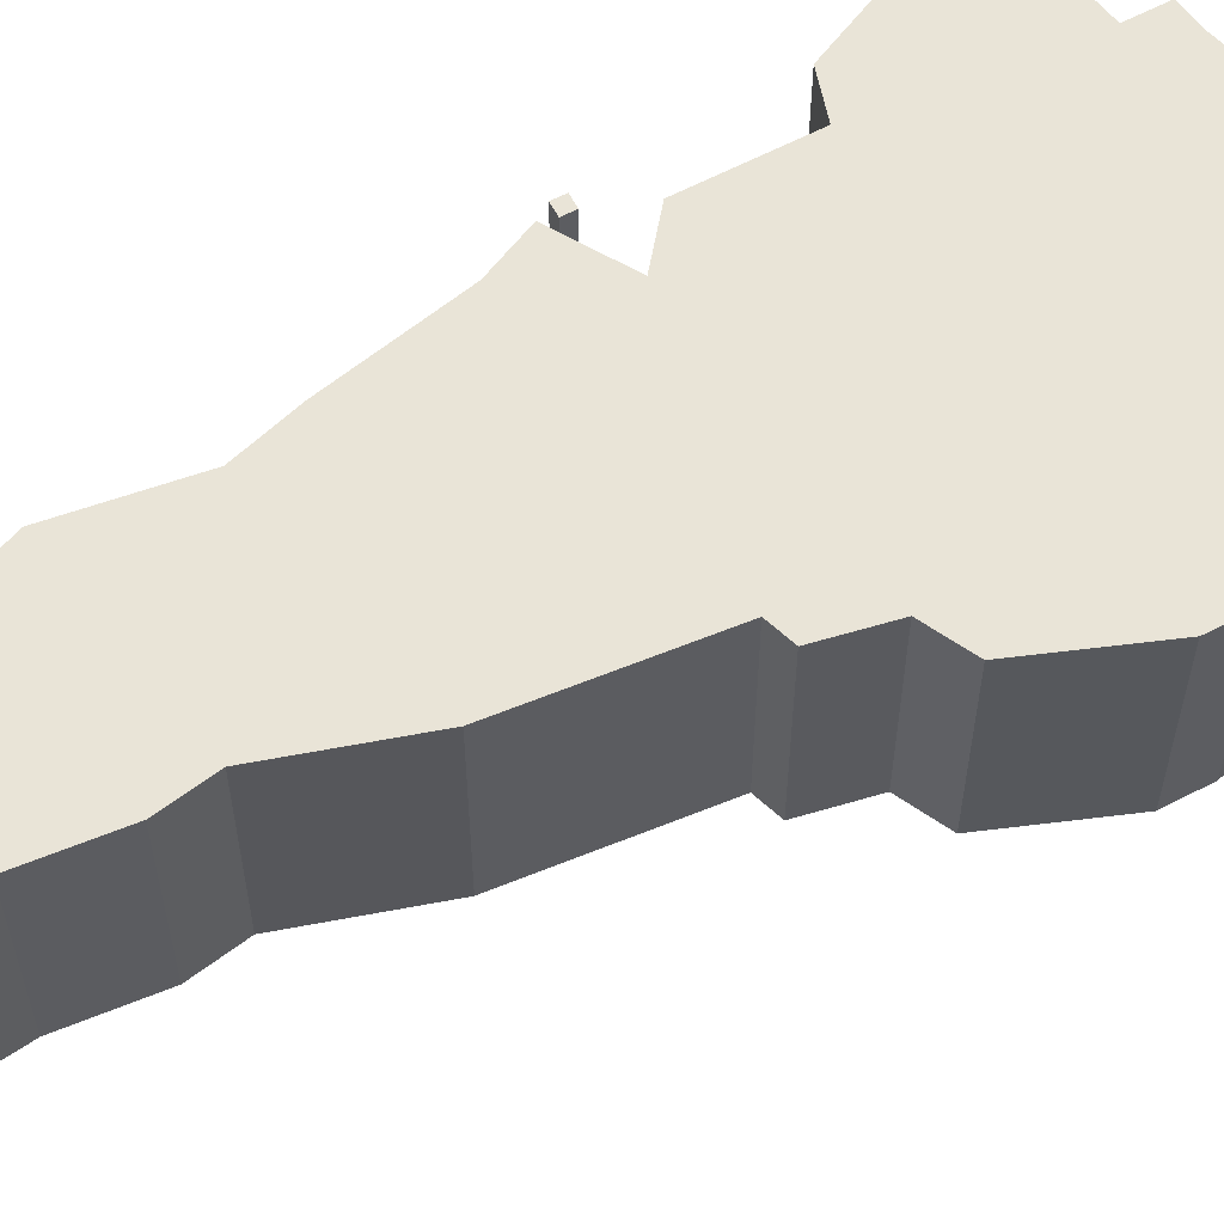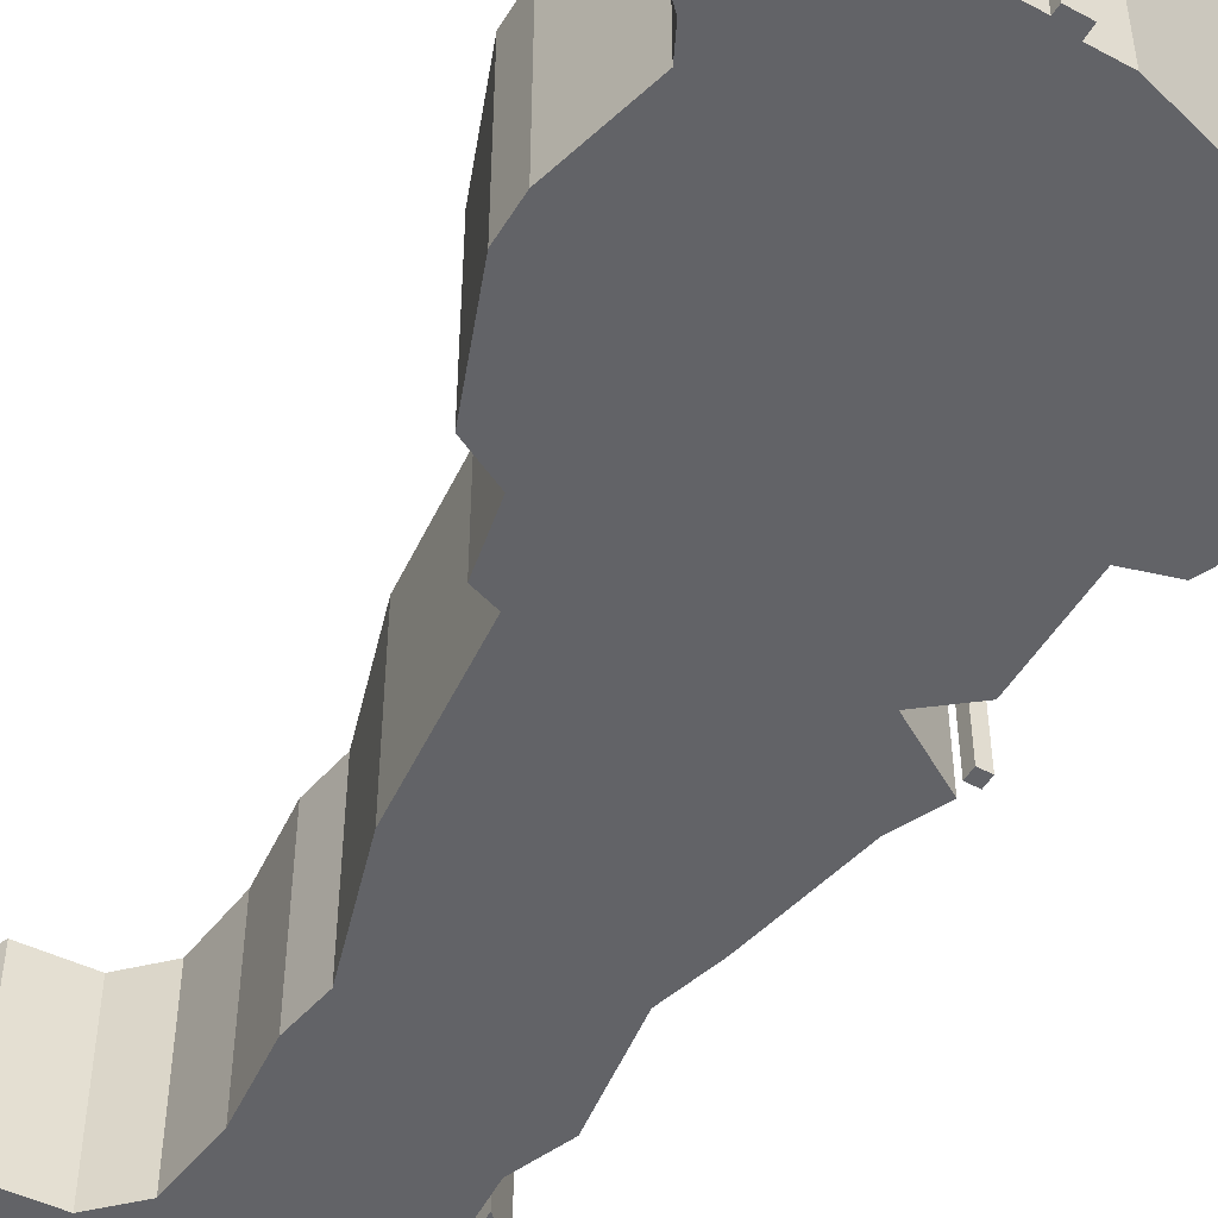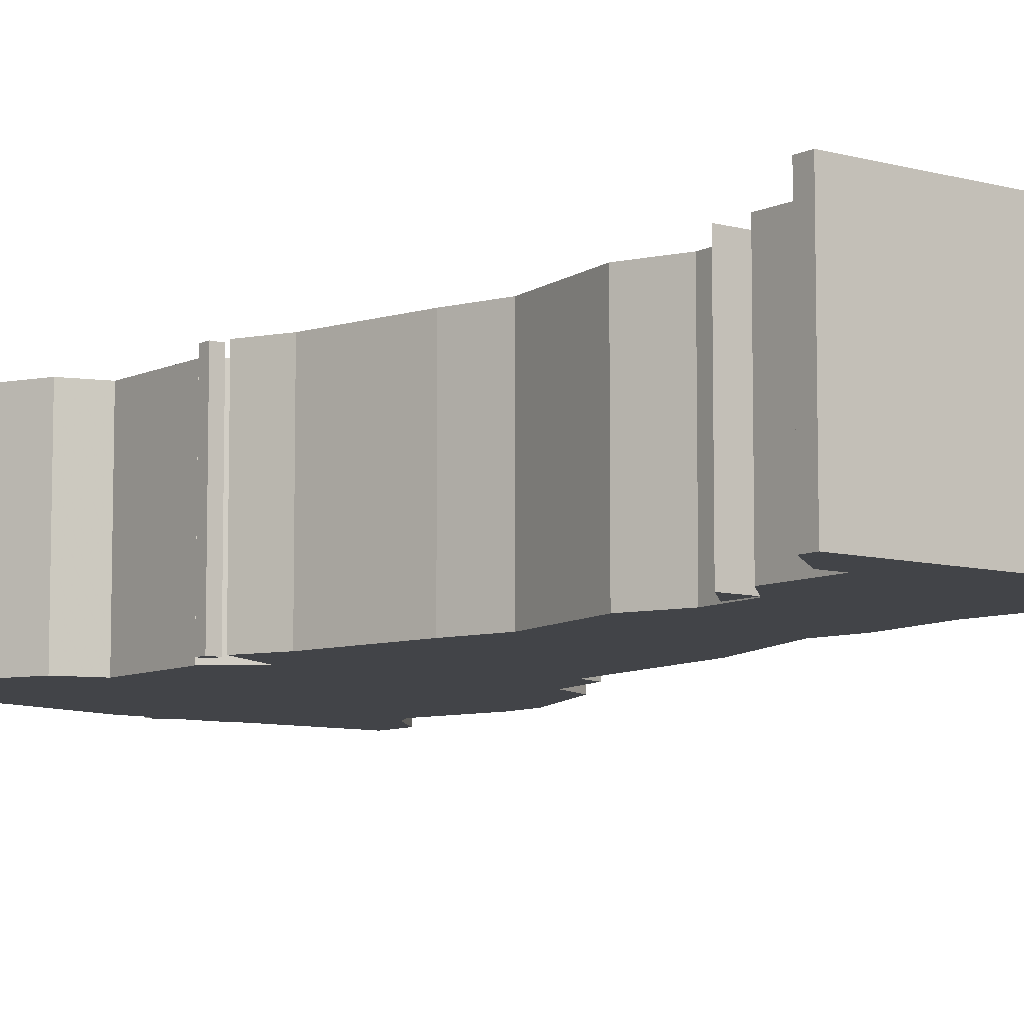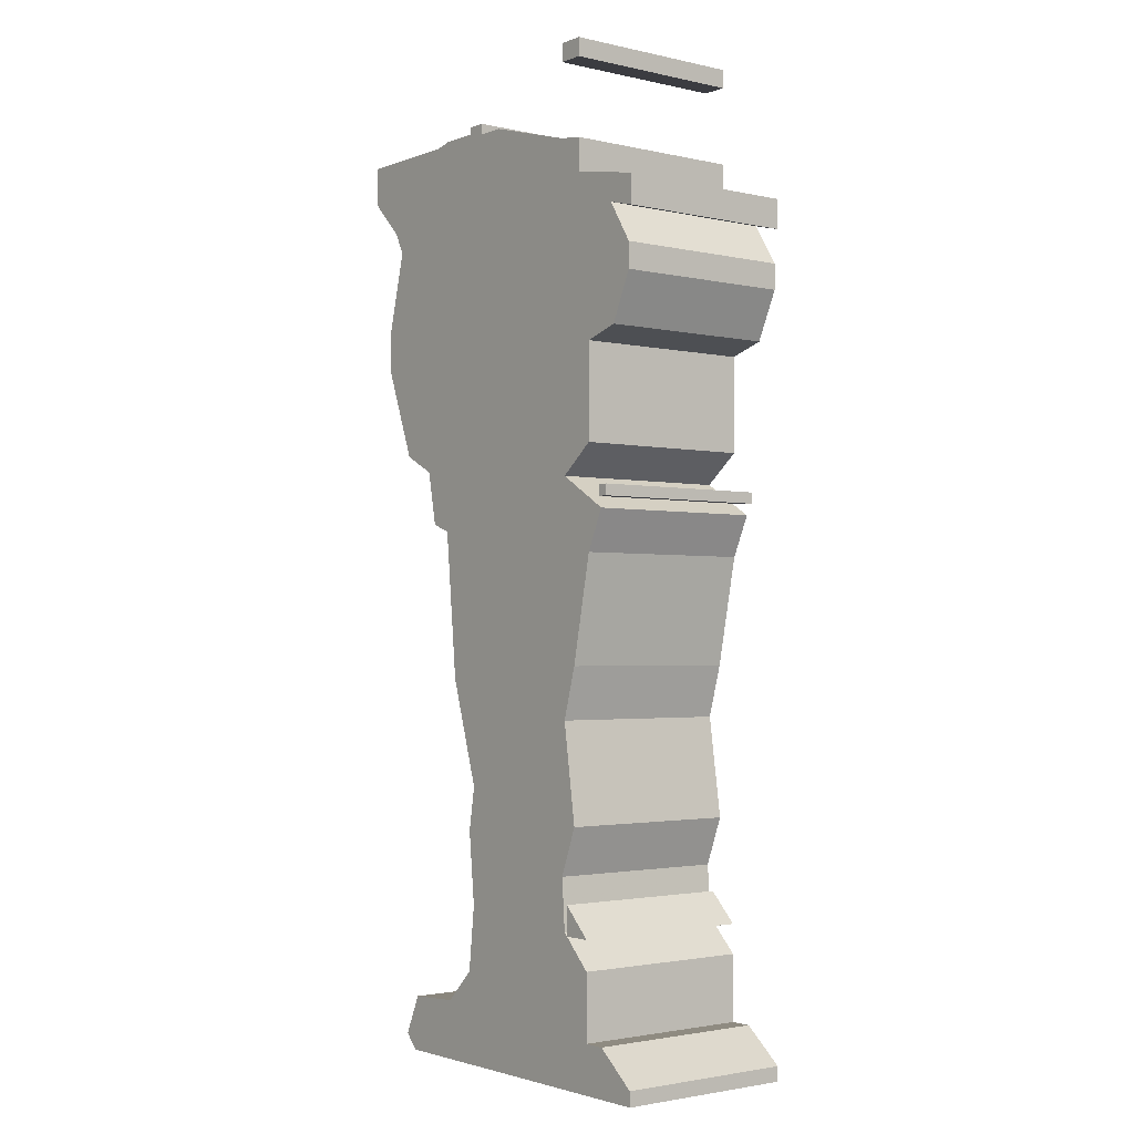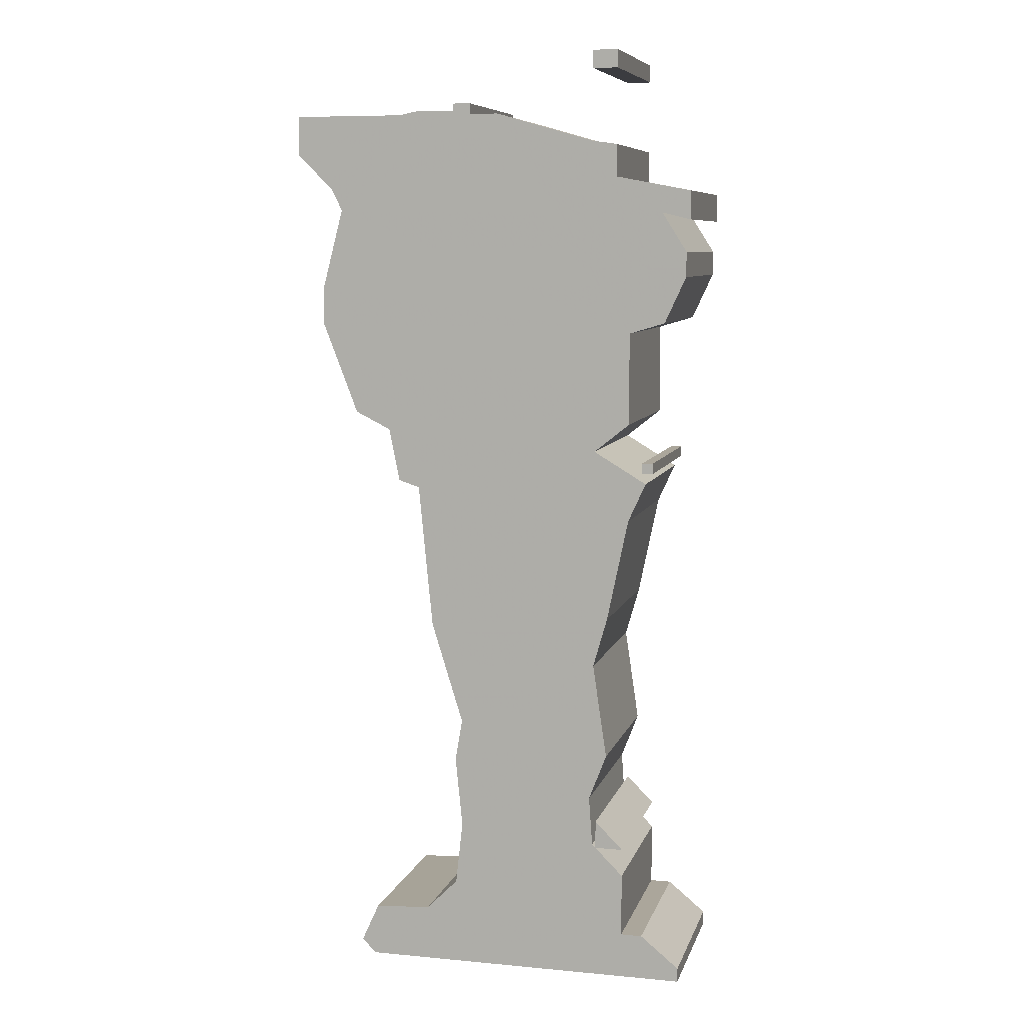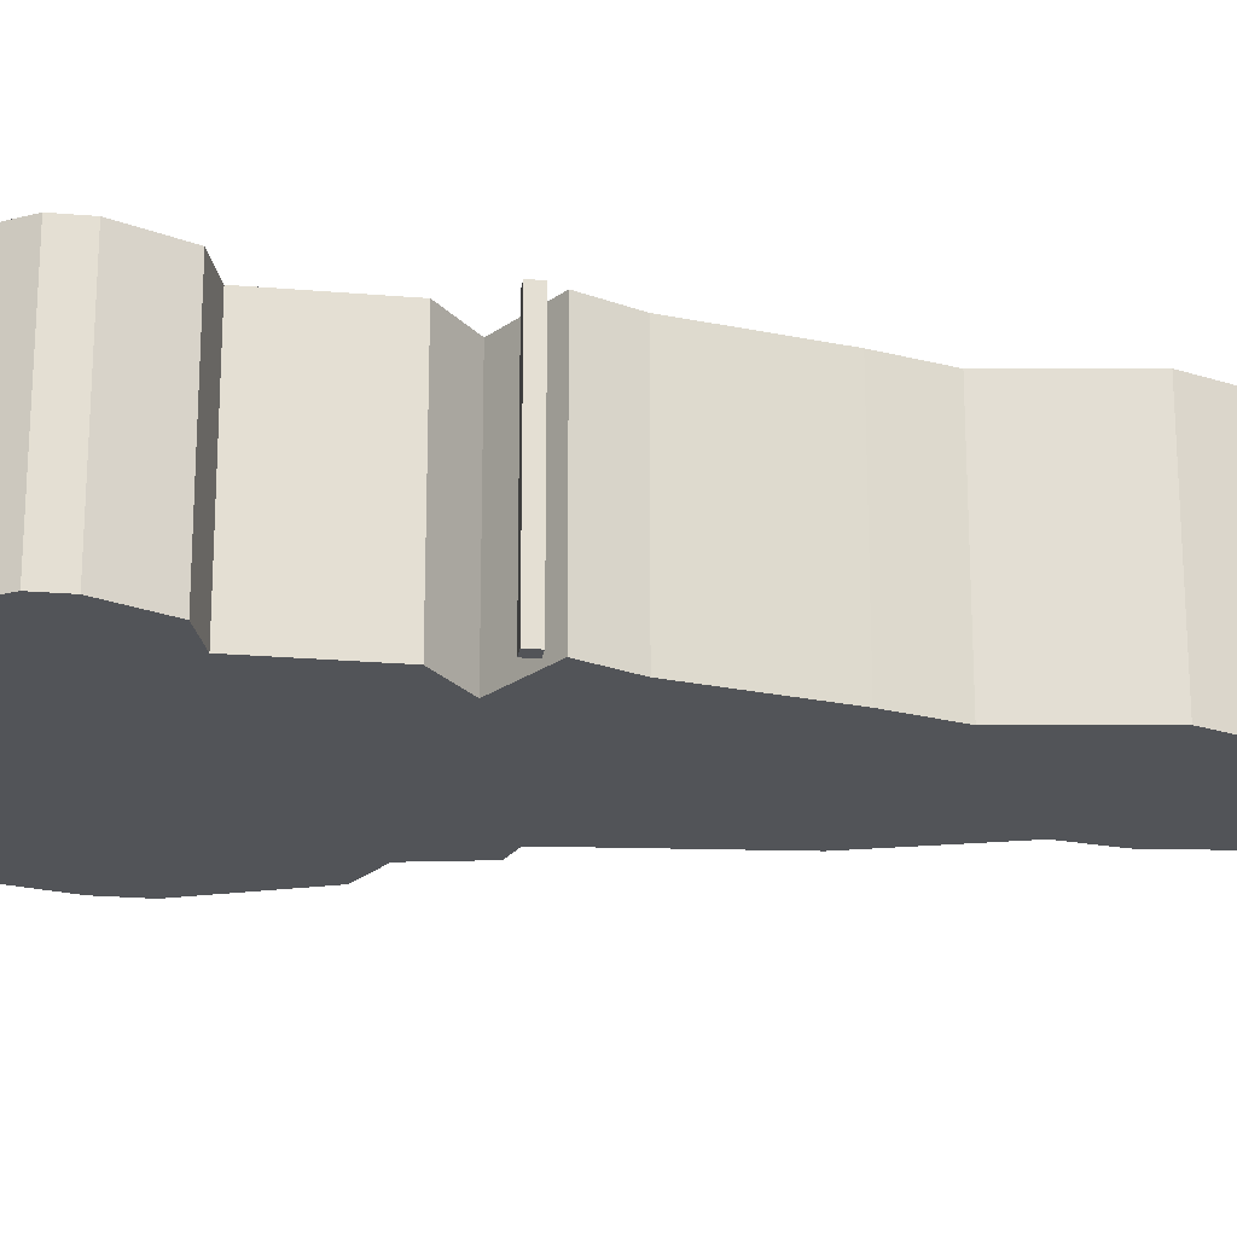
<metadata>
{"format":"obj","ext":"obj","renderer":"f3d","projection":"perspective","resolution":1024,"background":"white","views":[{"elev":60.8,"azim":61.8,"up":"+Z"},{"elev":-51.0,"azim":149.5,"up":"+Z"},{"elev":-8.1,"azim":-37.6,"up":"+Z"},{"elev":-2.2,"azim":-128.0,"up":"+Y"},{"elev":8.0,"azim":-165.5,"up":"+Y"},{"elev":-22.8,"azim":-98.3,"up":"+Z"}]}
</metadata>
<code>
g sbg_desert_df_addrock12_h
v 0.06 2.53 0
v -0.02 2.53 0
v -0.3 2.45 0
v -0.37 2.44 0
v -0.37 2.35 0
v -0.58 2.31 0
v -0.58 2.23 0
v -0.5 2.25 0
v -0.57 2.14 0
v -0.57 2.07 0
v -0.51 1.94 0
v -0.41 1.91 0
v -0.41 1.65 0
v -0.31 1.57 0
v -0.46 1.48 0
v -0.41 1.37 0
v -0.35 1.08 0
v -0.31 0.94 0
v -0.35 0.67 0
v -0.3 0.54 0
v -0.31 0.4 0
v -0.4 0.31 0
v -0.4 0.13 0
v -0.46 0.13 0
v -0.57 0.04 0
v -0.57 0 0
v 0.37 0 0
v 0.41 0.04 0
v 0.36 0.15 0
v 0.2 0.16 0
v 0.11 0.25 0
v 0.09 0.43 0
v 0.11 0.63 0
v 0.09 0.75 0
v 0.18 1.04 0
v 0.22 1.45 0
v 0.28 1.47 0
v 0.31 1.62 0
v 0.41 1.67 0
v 0.51 1.93 0
v 0.51 2.03 0
v 0.45 2.26 0
v 0.48 2.32 0
v 0.58 2.42 0
v 0.58 2.53 0
v 0.27 2.53 0
v 0.22 2.54 0
v 0.11 2.54 0
v 0.11 2.56 0
v 0.06 2.56 0
v -0.4 0.39 0
v -0.32 0.39 0
v -0.32 0.47 0
v -0.48 1.51 0
v -0.45 1.51 0
v -0.45 1.54 0
v -0.48 1.54 0
v -0.37 2.65 0
v -0.3 2.65 0
v -0.3 2.7 0
v -0.37 2.7 0
v 0.06 2.53 0.5
v -0.02 2.53 0.5
v -0.3 2.45 0.5
v -0.37 2.44 0.5
v -0.37 2.35 0.5
v -0.58 2.31 0.5
v -0.58 2.23 0.5
v -0.5 2.25 0.5
v -0.57 2.14 0.5
v -0.57 2.07 0.5
v -0.51 1.94 0.5
v -0.41 1.91 0.5
v -0.41 1.65 0.5
v -0.31 1.57 0.5
v -0.46 1.48 0.5
v -0.41 1.37 0.5
v -0.35 1.08 0.5
v -0.31 0.94 0.5
v -0.35 0.67 0.5
v -0.3 0.54 0.5
v -0.31 0.4 0.5
v -0.4 0.31 0.5
v -0.4 0.13 0.5
v -0.46 0.13 0.5
v -0.57 0.04 0.5
v -0.57 0 0.5
v 0.37 0 0.5
v 0.41 0.04 0.5
v 0.36 0.15 0.5
v 0.2 0.16 0.5
v 0.11 0.25 0.5
v 0.09 0.43 0.5
v 0.11 0.63 0.5
v 0.09 0.75 0.5
v 0.18 1.04 0.5
v 0.22 1.45 0.5
v 0.28 1.47 0.5
v 0.31 1.62 0.5
v 0.41 1.67 0.5
v 0.51 1.93 0.5
v 0.51 2.03 0.5
v 0.45 2.26 0.5
v 0.48 2.32 0.5
v 0.58 2.42 0.5
v 0.58 2.53 0.5
v 0.27 2.53 0.5
v 0.22 2.54 0.5
v 0.11 2.54 0.5
v 0.11 2.56 0.5
v 0.06 2.56 0.5
v -0.4 0.39 0.5
v -0.32 0.39 0.5
v -0.32 0.47 0.5
v -0.48 1.51 0.5
v -0.45 1.51 0.5
v -0.45 1.54 0.5
v -0.48 1.54 0.5
v -0.37 2.65 0.5
v -0.3 2.65 0.5
v -0.3 2.7 0.5
v -0.37 2.7 0.5
g sbg_desert_df_addrock12_h_0
f 50 49 48
f 48 47 42
f 46 45 44
f 43 42 46
f 46 44 43
f 50 48 1
f 42 47 46
f 12 42 41
f 2 1 12
f 38 41 40
f 39 38 40
f 1 48 42
f 38 37 36
f 1 42 12
f 38 36 14
f 32 20 33
f 38 12 41
f 30 29 27
f 29 28 27
f 27 26 23
f 30 27 23
f 31 30 23
f 26 25 24
f 26 24 23
f 31 23 21
f 23 22 21
f 32 31 21
f 32 21 20
f 34 33 20
f 19 34 20
f 35 34 18
f 17 35 18
f 16 15 14
f 17 16 36
f 14 13 12
f 12 8 5
f 12 11 10
f 10 9 8
f 12 10 8
f 35 17 36
f 8 7 6
f 8 6 5
f 12 38 14
f 14 36 16
f 4 3 5
f 12 5 2
f 5 3 2
f 18 34 19
f 53 52 51
f 57 56 55
f 57 55 54
f 61 60 59
f 61 59 58
f 49 109 48
f 109 49 110
f 50 110 49
f 110 50 111
f 48 108 47
f 108 48 109
f 45 105 44
f 105 45 106
f 46 106 45
f 106 46 107
f 43 103 42
f 103 43 104
f 44 104 43
f 104 44 105
f 1 111 50
f 111 1 62
f 47 107 46
f 107 47 108
f 42 102 41
f 102 42 103
f 2 62 1
f 62 2 63
f 41 101 40
f 101 41 102
f 39 99 38
f 99 39 100
f 40 100 39
f 100 40 101
f 37 97 36
f 97 37 98
f 38 98 37
f 98 38 99
f 33 93 32
f 93 33 94
f 30 90 29
f 90 30 91
f 28 88 27
f 88 28 89
f 29 89 28
f 89 29 90
f 27 87 26
f 87 27 88
f 31 91 30
f 91 31 92
f 25 85 24
f 85 25 86
f 26 86 25
f 86 26 87
f 24 84 23
f 84 24 85
f 22 82 21
f 82 22 83
f 23 83 22
f 83 23 84
f 32 92 31
f 92 32 93
f 21 81 20
f 81 21 82
f 34 94 33
f 94 34 95
f 20 80 19
f 80 20 81
f 35 95 34
f 95 35 96
f 18 78 17
f 78 18 79
f 15 75 14
f 75 15 76
f 16 76 15
f 76 16 77
f 17 77 16
f 77 17 78
f 13 73 12
f 73 13 74
f 14 74 13
f 74 14 75
f 11 71 10
f 71 11 72
f 12 72 11
f 72 12 73
f 9 69 8
f 69 9 70
f 10 70 9
f 70 10 71
f 36 96 35
f 96 36 97
f 7 67 6
f 67 7 68
f 8 68 7
f 68 8 69
f 6 66 5
f 66 6 67
f 4 64 3
f 64 4 65
f 5 65 4
f 65 5 66
f 3 63 2
f 63 3 64
f 19 79 18
f 79 19 80
f 52 112 51
f 112 52 113
f 53 113 52
f 113 53 114
f 51 114 53
f 114 51 112
f 56 116 55
f 116 56 117
f 57 117 56
f 117 57 118
f 55 115 54
f 115 55 116
f 54 118 57
f 118 54 115
f 60 120 59
f 120 60 121
f 61 121 60
f 121 61 122
f 59 119 58
f 119 59 120
f 58 122 61
f 122 58 119
f 109 110 111
f 103 108 109
f 105 106 107
f 107 103 104
f 104 105 107
f 62 109 111
f 107 108 103
f 102 103 73
f 73 62 63
f 101 102 99
f 101 99 100
f 103 109 62
f 97 98 99
f 73 103 62
f 75 97 99
f 94 81 93
f 102 73 99
f 88 90 91
f 88 89 90
f 84 87 88
f 84 88 91
f 84 91 92
f 85 86 87
f 84 85 87
f 82 84 92
f 82 83 84
f 82 92 93
f 81 82 93
f 81 94 95
f 81 95 80
f 79 95 96
f 79 96 78
f 75 76 77
f 97 77 78
f 73 74 75
f 66 69 73
f 71 72 73
f 69 70 71
f 69 71 73
f 97 78 96
f 67 68 69
f 66 67 69
f 75 99 73
f 77 97 75
f 66 64 65
f 63 66 73
f 63 64 66
f 80 95 79
f 112 113 114
f 116 117 118
f 115 116 118
f 120 121 122
f 119 120 122

</code>
